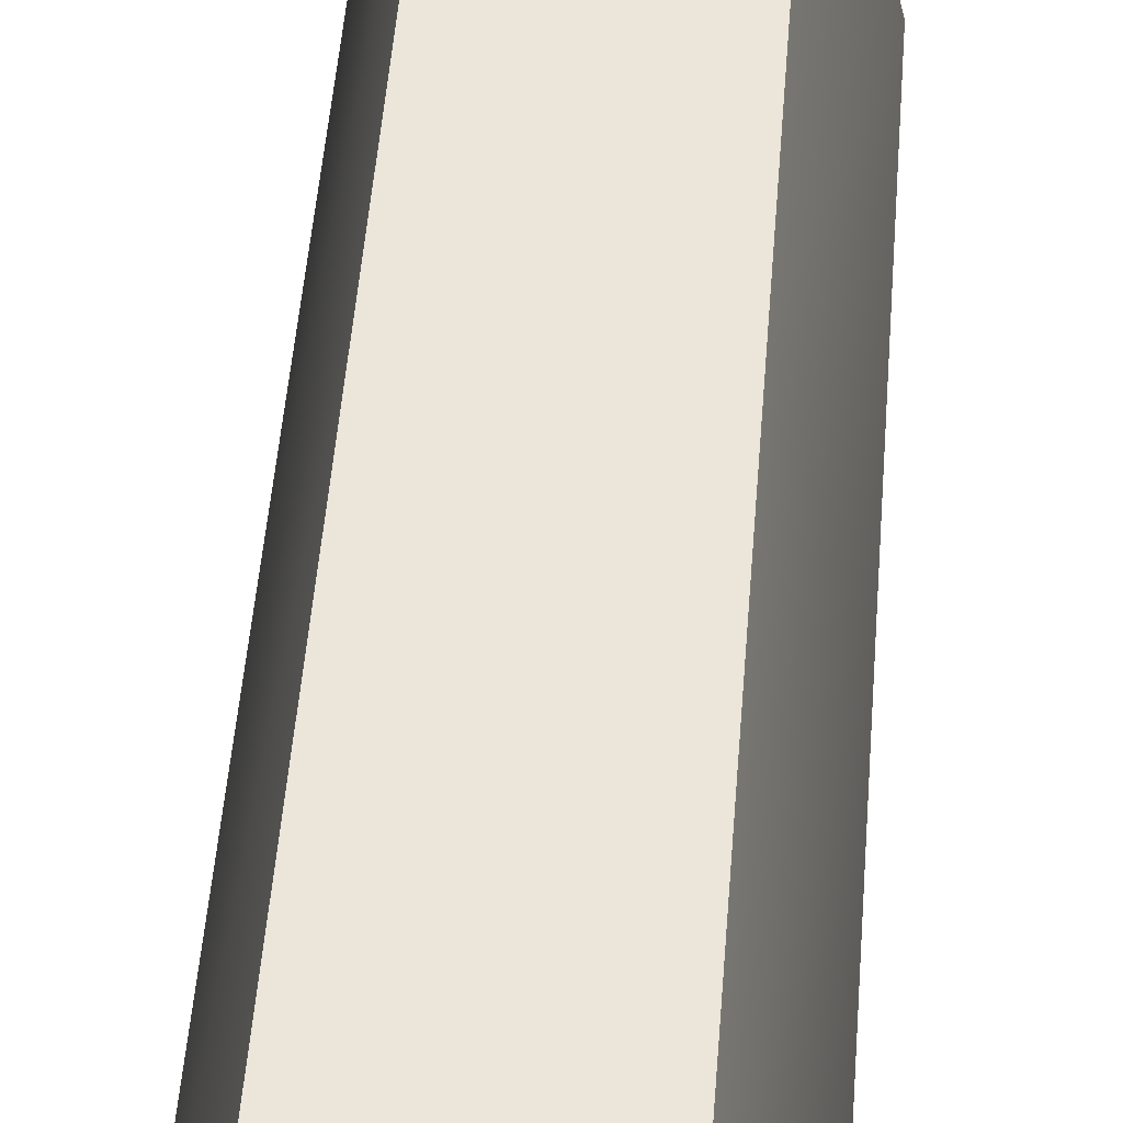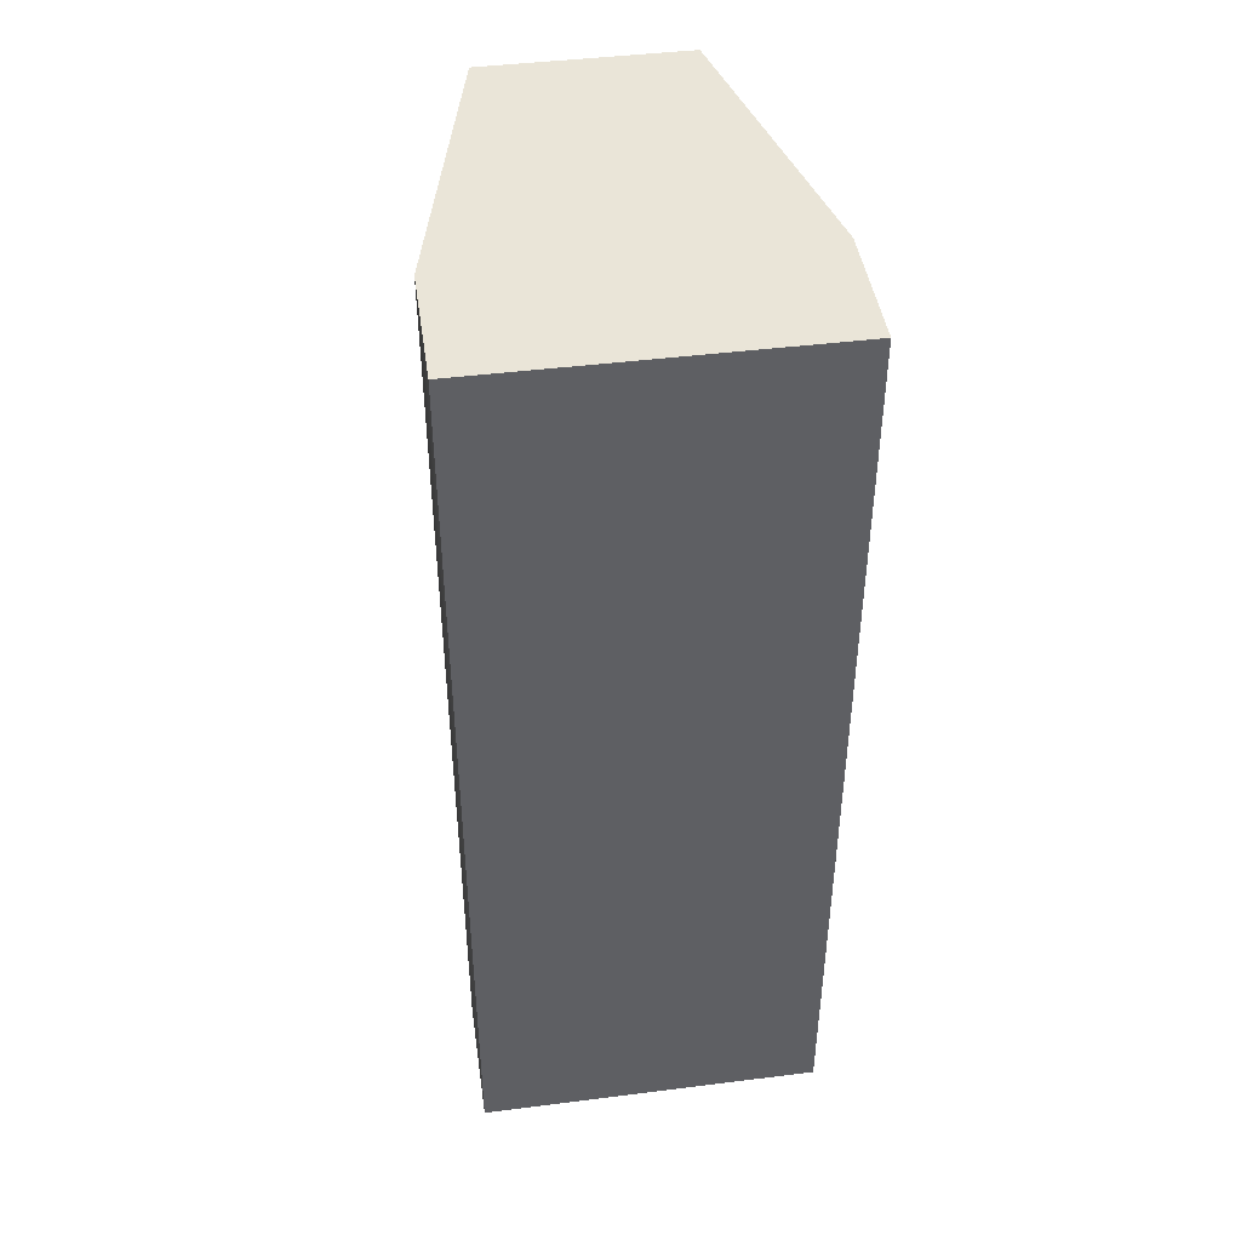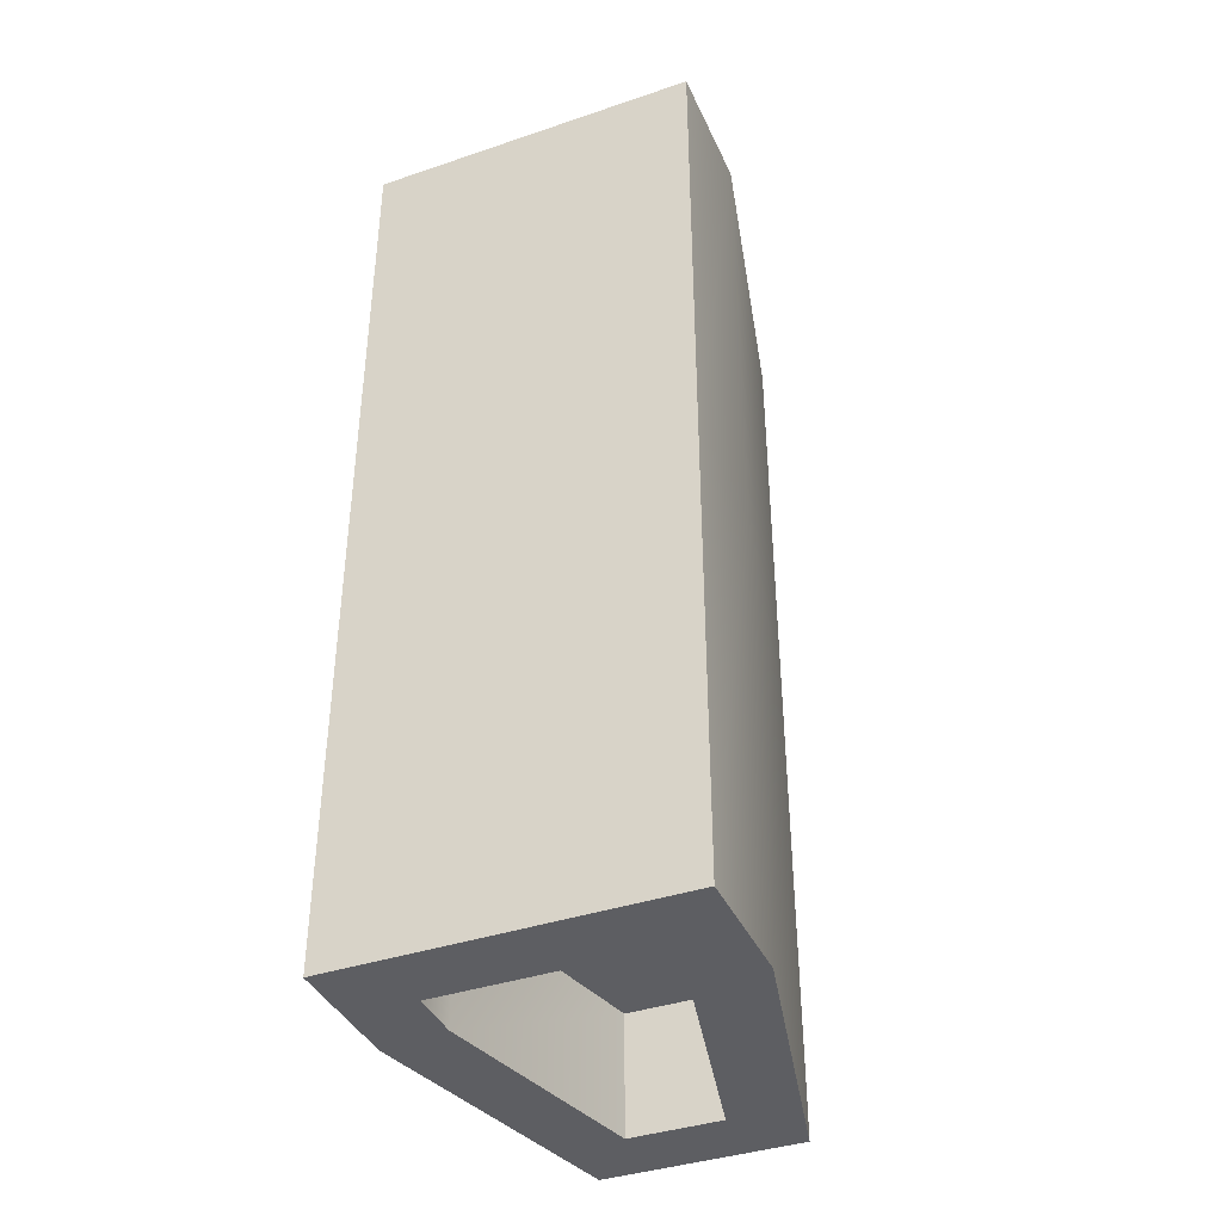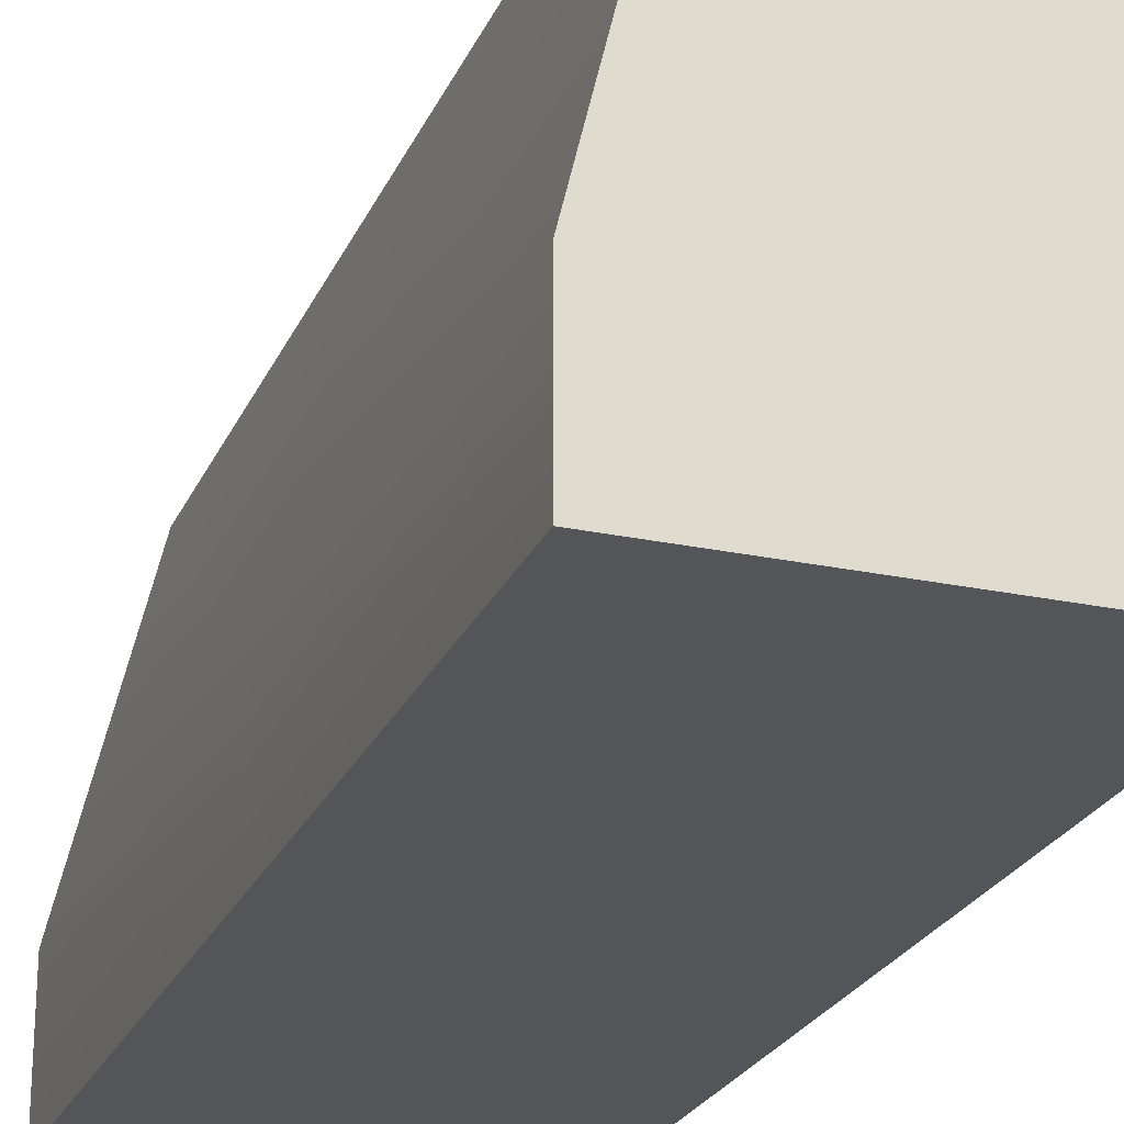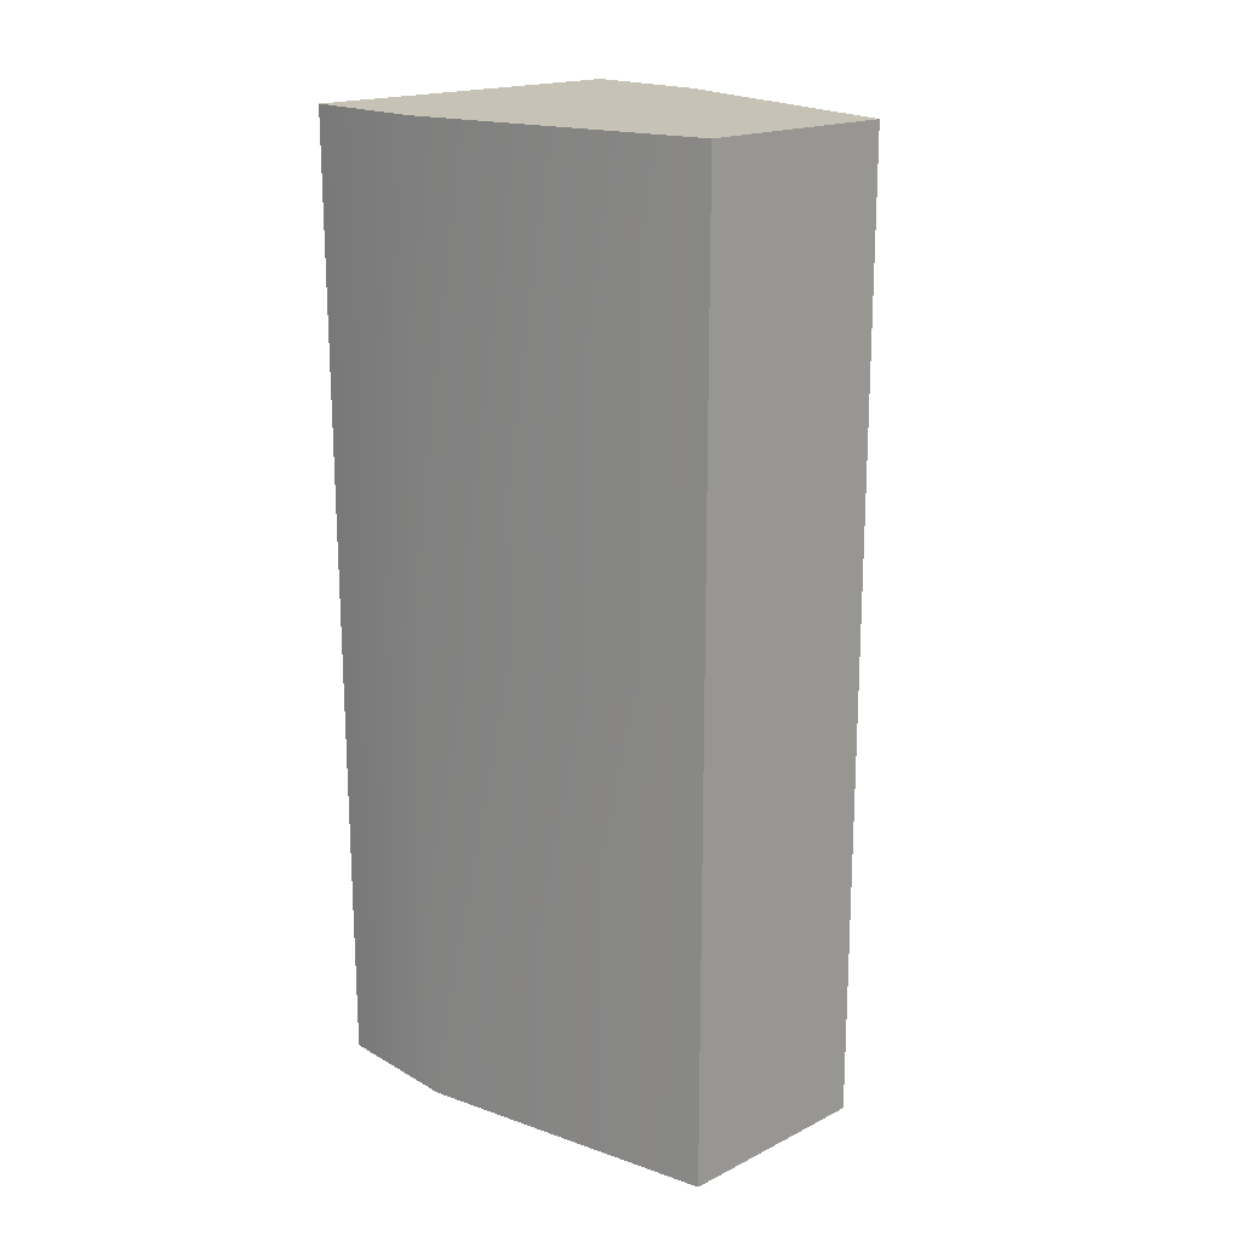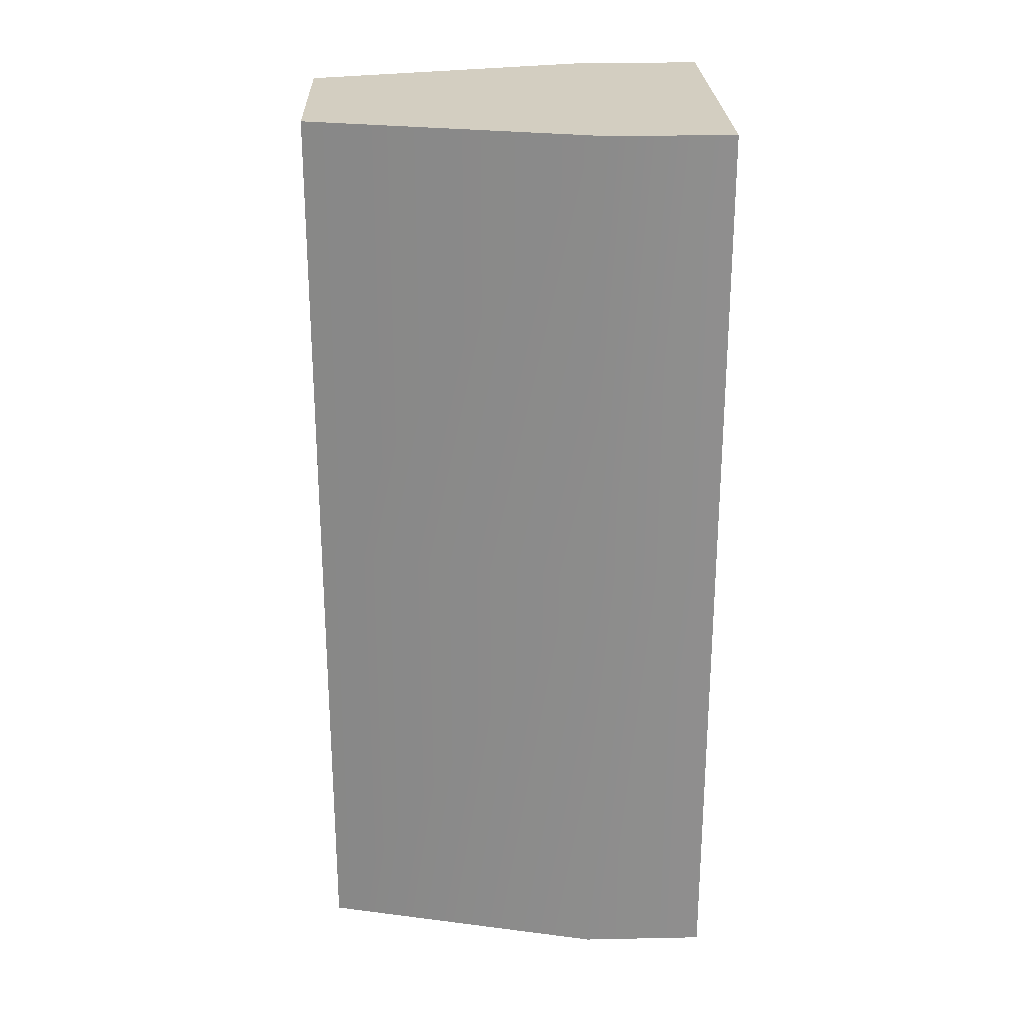
<metadata>
{"format":"obj","ext":"obj","renderer":"f3d","projection":"perspective","resolution":1024,"background":"white","views":[{"elev":55.5,"azim":-175.2,"up":"+Y"},{"elev":44.6,"azim":-8.3,"up":"+Z"},{"elev":-39.4,"azim":22.8,"up":"+Z"},{"elev":-24.2,"azim":-19.4,"up":"+Y"},{"elev":18.9,"azim":136.8,"up":"+Z"},{"elev":25.1,"azim":-91.9,"up":"+Z"}]}
</metadata>
<code>
g engine_barrelTop_87
v 0.18 -1.603e-31 0.5
v 0.18 -1.603e-31 -7.219e-16
v -0.18 -1.603e-31 0.5
v -0.18 -1.603e-31 -7.219e-16
v 0.1058 0.445 -7.219e-16
v 0.18 0.135 -7.219e-16
v 0.1058 0.445 0.5
v 0.18 0.135 0.5
v -0.18 0.135 -7.219e-16
v -0.1058 0.445 -7.219e-16
v -0.18 0.135 0.5
v -0.1058 0.445 0.5
v 0.18 -1.603e-31 -0.5
v -0.1088 0.07121 -0.5
v -0.18 -1.603e-31 -0.5
v -0.18 0.135 -0.5
v -0.1088 0.1266 -0.5
v -0.04963 0.3738 -0.5
v -0.1058 0.445 -0.5
v 0.04963 0.3738 -0.5
v 0.1088 0.07121 -0.5
v 0.18 0.135 -0.5
v 0.1088 0.1266 -0.5
v 0.1058 0.445 -0.5
v 0.1088 0.1266 -0.37
v 0.04963 0.3738 -0.37
v -0.04963 0.3738 -0.37
v -0.1088 0.1266 -0.37
f 3 2 1
f 2 3 4
f 7 6 5
f 6 7 8
f 8 2 6
f 2 8 1
f 11 10 9
f 10 11 12
f 9 3 11
f 3 9 4
f 15 14 13
f 14 15 16
f 14 16 17
f 17 16 18
f 18 16 19
f 18 19 20
f 21 13 14
f 13 21 22
f 22 21 23
f 22 23 20
f 22 20 24
f 24 20 19
f 10 7 5
f 7 10 12
f 8 3 1
f 3 8 11
f 11 8 7
f 11 7 12
f 4 16 15
f 16 4 9
f 9 19 16
f 19 9 10
f 19 5 24
f 5 19 10
f 5 22 24
f 22 5 6
f 6 13 22
f 13 6 2
f 4 13 2
f 13 4 15
f 25 20 23
f 20 25 26
f 27 17 18
f 17 27 28
f 27 20 26
f 20 27 18
f 25 23 21
f 28 14 17
f 14 25 21
f 25 14 28
f 28 26 25
f 26 28 27

</code>
